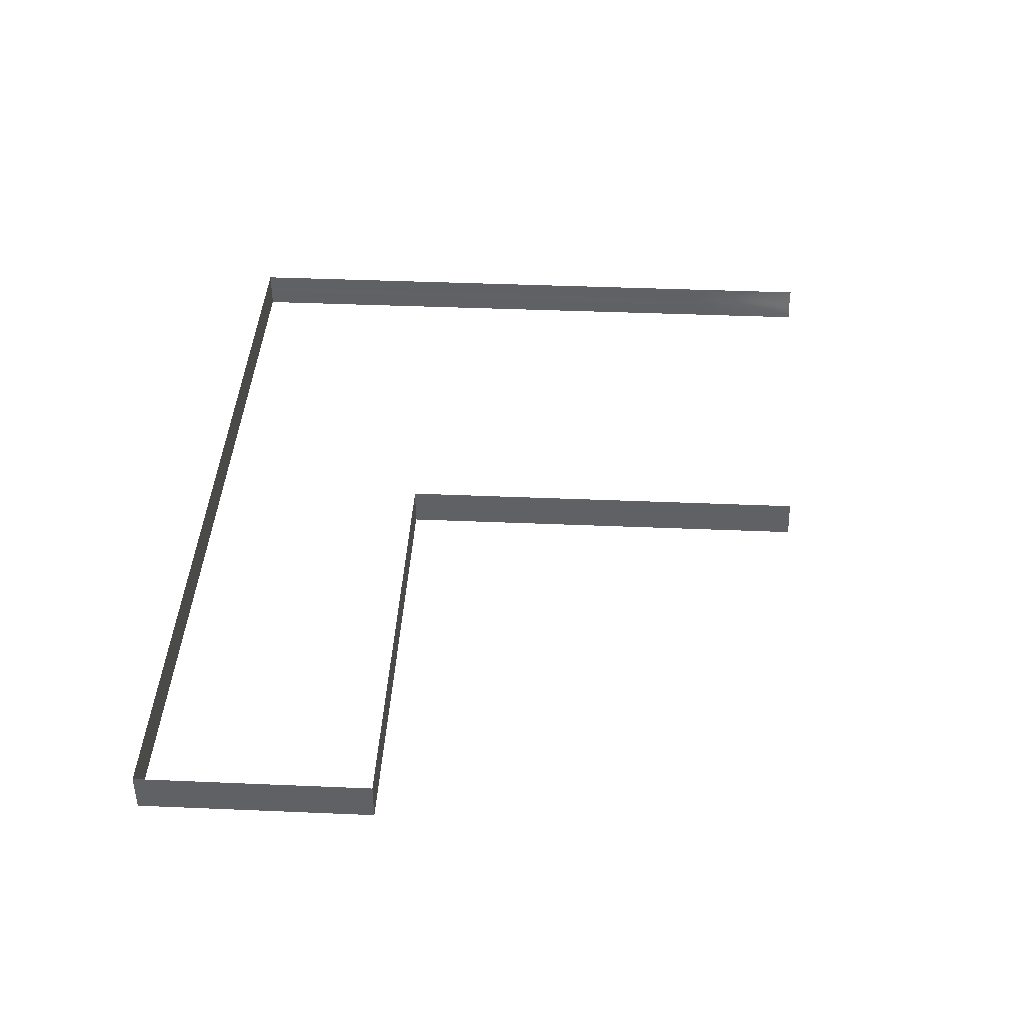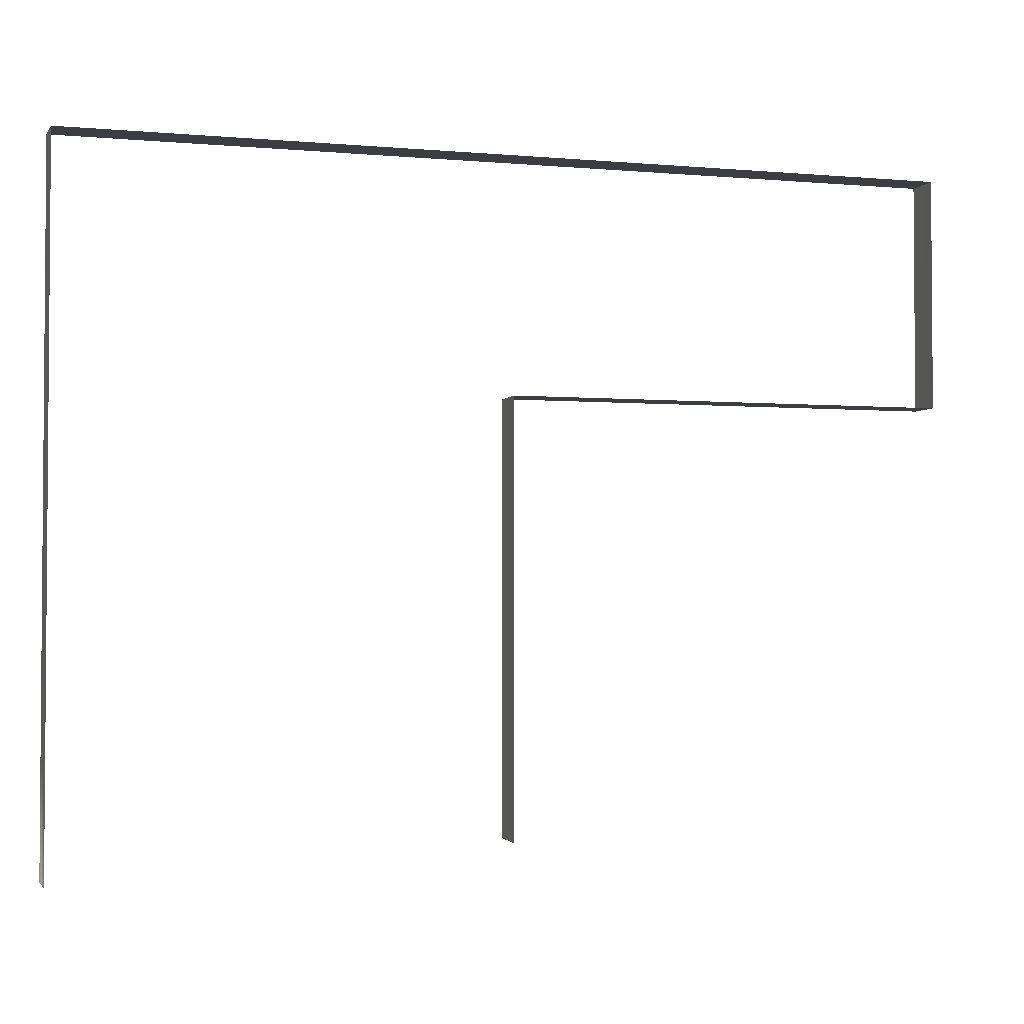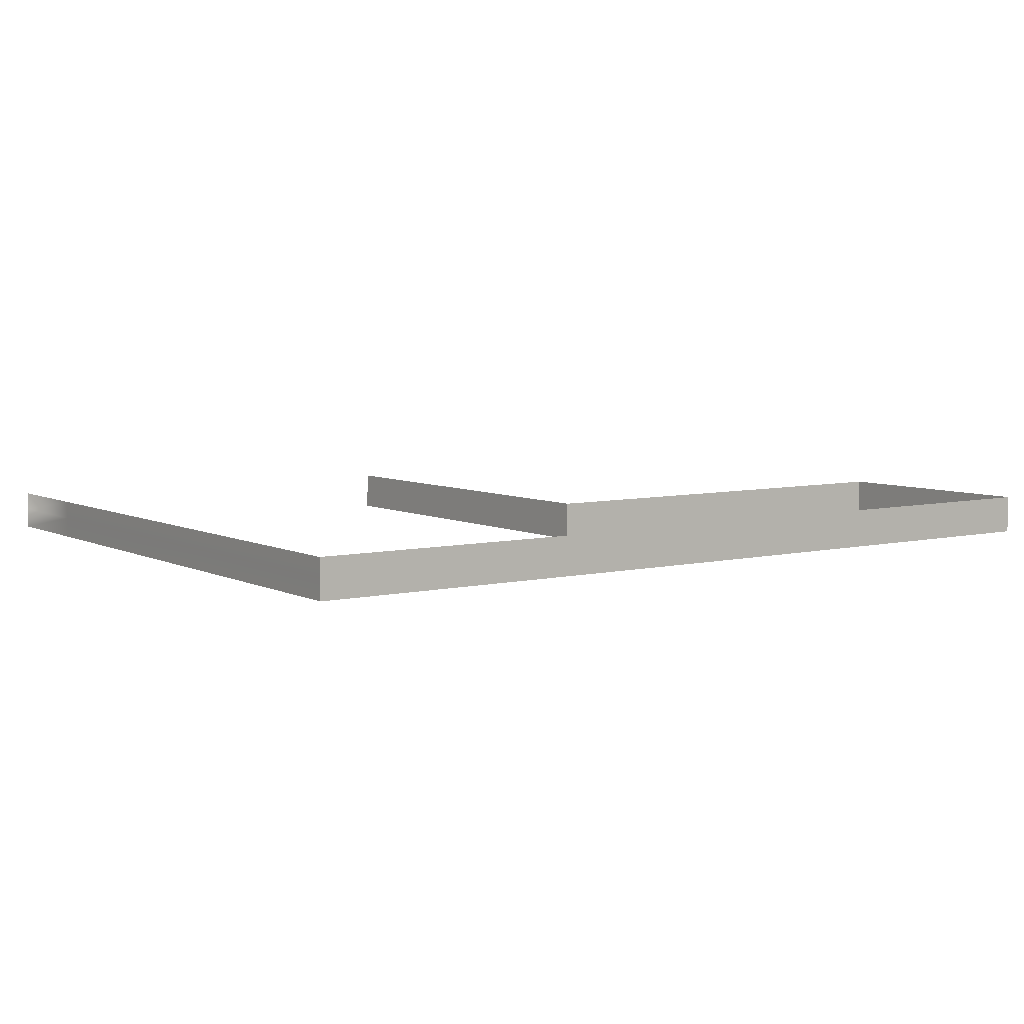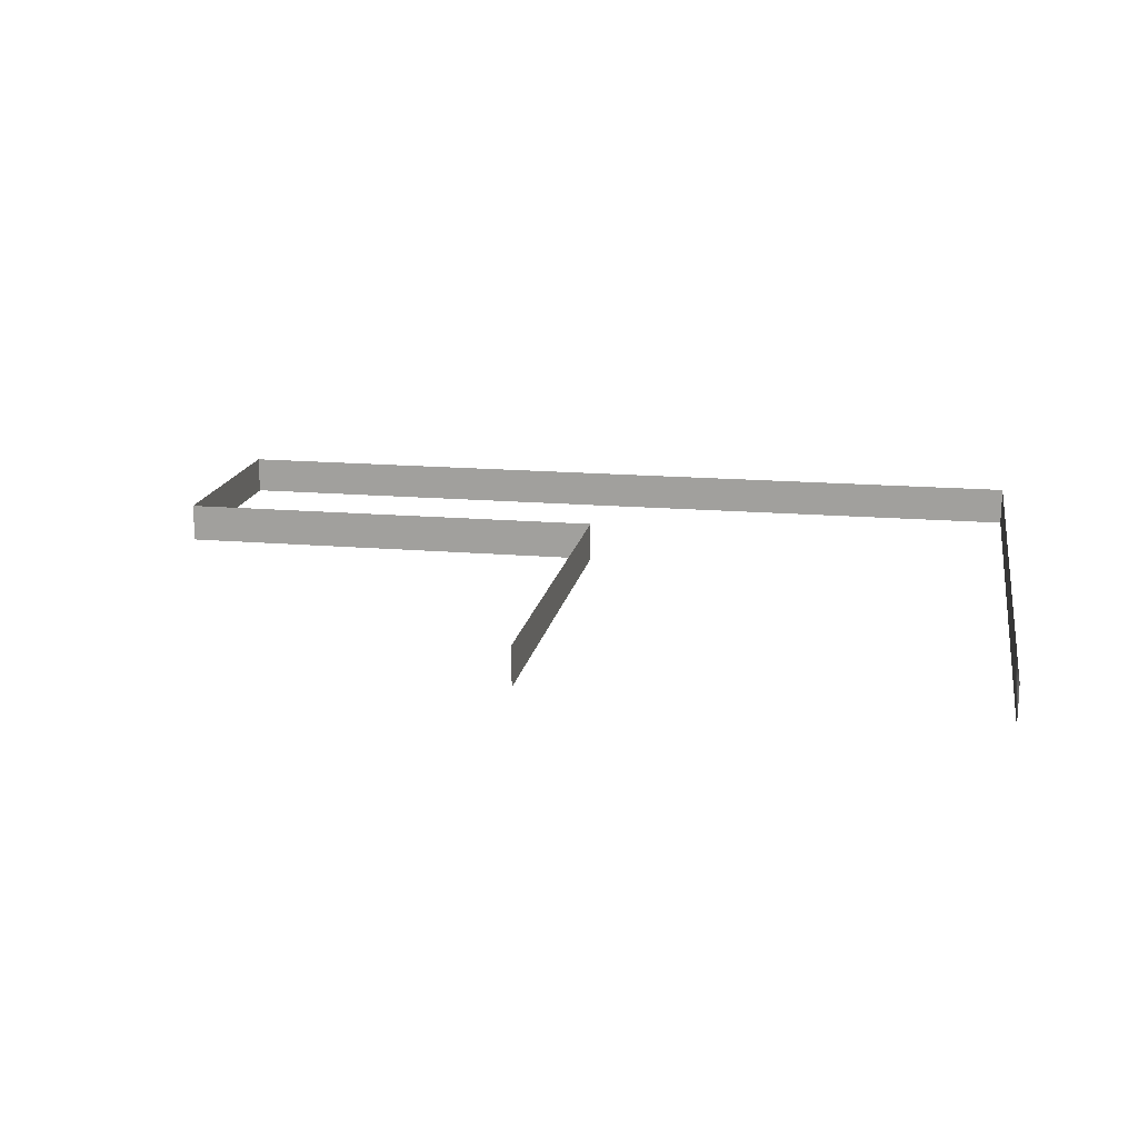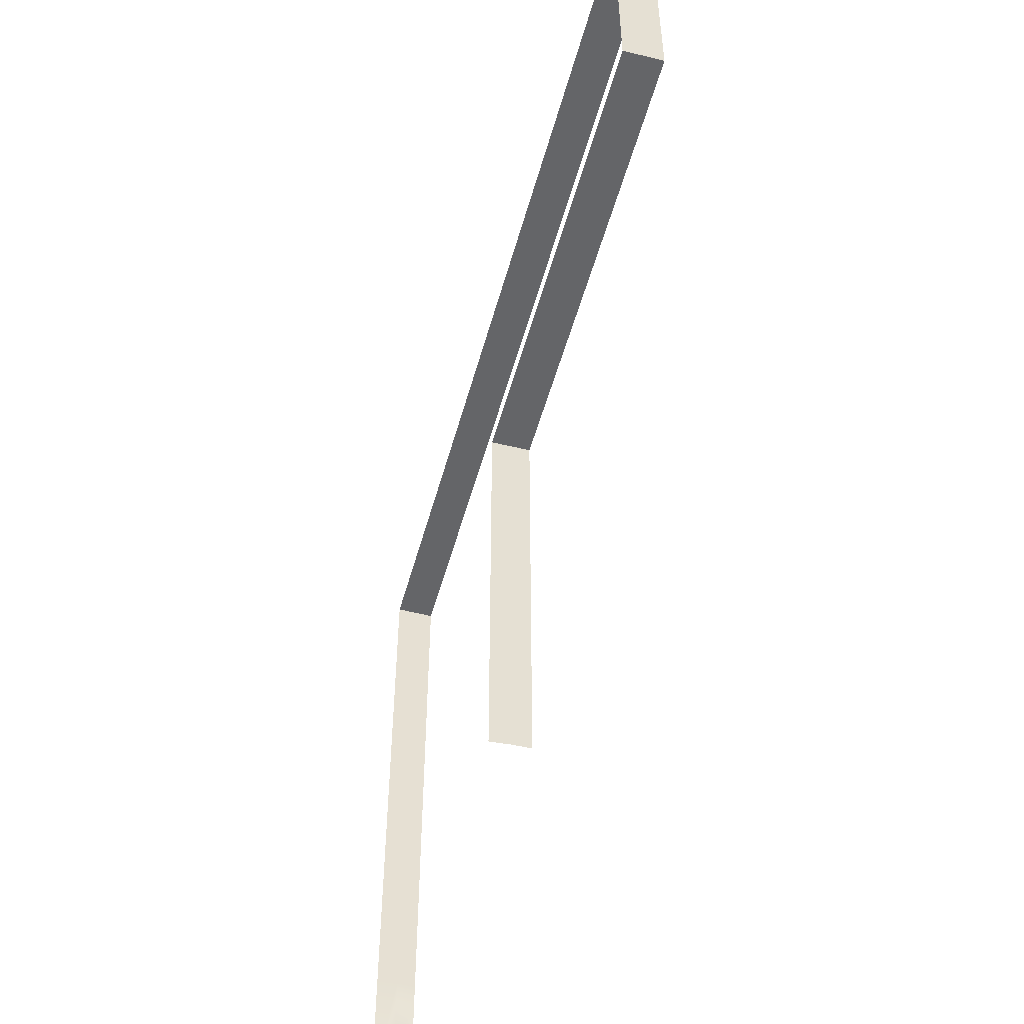
<metadata>
{"format":"obj","ext":"obj","renderer":"f3d","projection":"perspective","resolution":1024,"background":"white","views":[{"elev":39.9,"azim":93.0,"up":"+Y"},{"elev":-2.6,"azim":-17.4,"up":"+Z"},{"elev":6.2,"azim":-35.1,"up":"+Y"},{"elev":16.0,"azim":-170.0,"up":"+Y"},{"elev":-51.5,"azim":74.8,"up":"+Z"}]}
</metadata>
<code>
g lair98
v 71.69 721.9 5890
v 860.9 721.9 5890
v 859.9 647.7 5890
v 71.69 647.7 5890
v -717.6 721.9 5890
v 71.69 721.9 5890
v 71.69 647.7 5890
v -716.6 647.7 5890
v 71.69 786.9 5890
v 861.1 786.9 5890
v -717.7 786.9 5890
v 71.69 786.9 5890
v 860.9 721.5 3855
v 861.1 786.5 3855
v 861.1 786.4 3527
v 860.9 721.4 3526
v 859.9 647.3 3855
v 859.9 647.2 3522
v 860.9 721.8 5056
v 861.1 786.8 5056
v 859.9 647.6 5056
v 2468 723.6 5890
v 2468 788.6 5890
v 2468 788.4 5056
v 2468 723.4 5056
v 2467 649.3 5890
v 2467 649.2 5056
v 2468 723.6 5890
v 2467 649.3 5890
v 2468 788.6 5890
v -717.6 721.5 3855
v -716.6 647.3 3855
v -716.6 647.2 3426
v -717.6 721.4 3430
v -717.7 786.5 3855
v -717.7 786.4 3431
v -717.6 721.8 5056
v -716.6 647.6 5056
v -716.6 647.3 3855
v -717.6 721.5 3855
v -717.7 786.8 5056
v -717.7 786.5 3855
v -717.6 721.9 5890
v -716.6 647.7 5890
v -717.7 786.9 5890
v 2468 723.4 5056
v 2468 788.4 5056
v 861.1 786.8 5056
v 860.9 721.8 5056
v 2467 649.2 5056
v 859.9 647.6 5056
f 6 11 12
f 11 6 5
f 7 5 6
f 5 7 8
f 1 3 4
f 3 1 2
f 9 2 1
f 2 9 10
f 29 3 28
f 2 28 3
f 28 2 30
f 10 30 2
f 18 17 16
f 13 16 17
f 16 13 15
f 14 15 13
f 20 14 19
f 13 19 14
f 19 13 21
f 17 21 13
f 42 41 40
f 37 40 41
f 40 37 39
f 38 39 37
f 44 38 43
f 37 43 38
f 43 37 45
f 41 45 37
f 23 24 22
f 25 22 24
f 22 25 26
f 27 26 25
f 32 33 31
f 34 31 33
f 31 34 35
f 36 35 34
f 47 48 46
f 49 46 48
f 46 49 50
f 51 50 49

</code>
